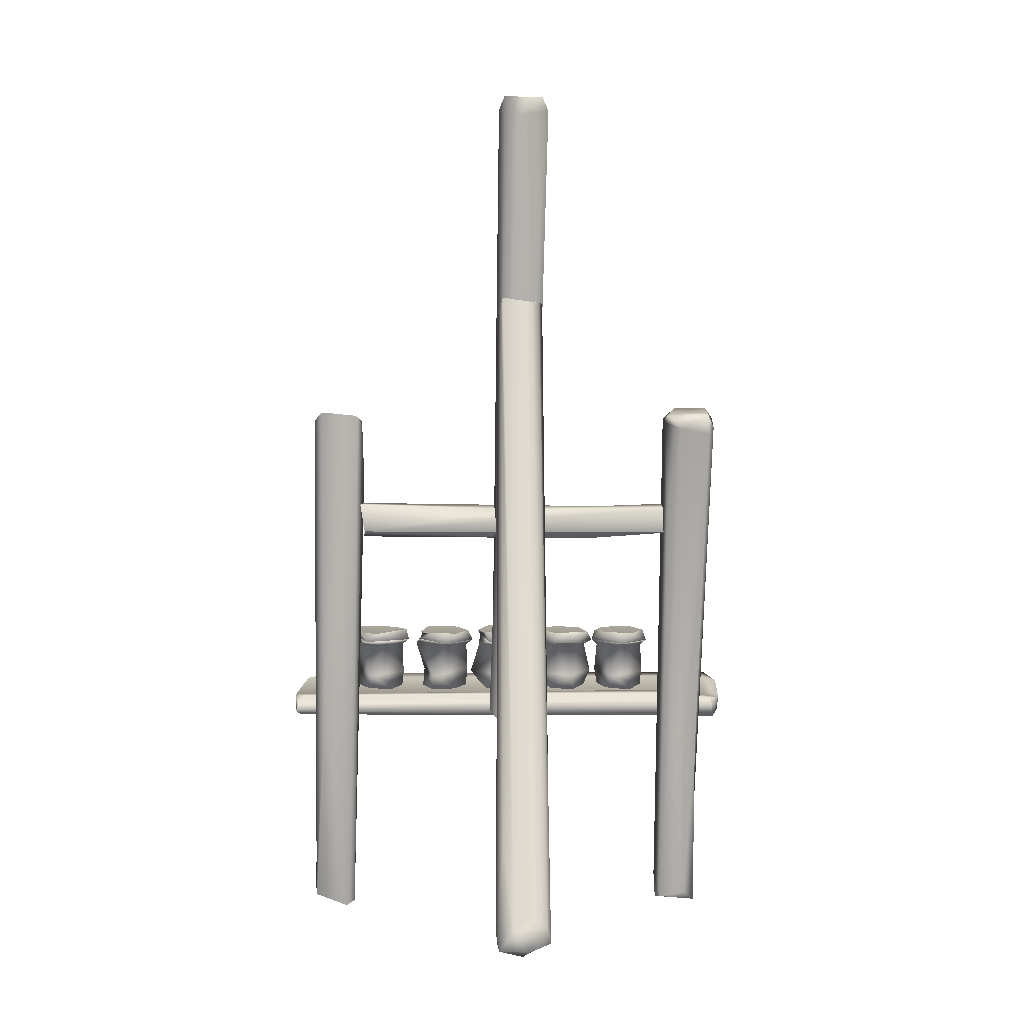
<metadata>
{"format":"obj","ext":"obj","renderer":"f3d","projection":"perspective","resolution":1024,"background":"white","views":[{"elev":-3.5,"azim":-1.0,"up":"+Z"}]}
</metadata>
<code>
g SM_Easel_LOD5
v 0.2096 0.6437 -0.2806
v 0.2552 0.6934 -0.2715
v 0.2314 0.6939 -0.2824
v -0.192 0.621 -0.2838
v -0.1102 0.6851 -0.2698
v -0.1295 0.6947 -0.2836
v -0.2826 0.7056 -0.2792
v -0.2706 0.6634 -0.2672
v -0.2659 0.7453 -0.2533
v -0.1622 0.7693 -0.264
v -0.185 0.7745 -0.2481
v -0.1102 0.6851 -0.2698
v -0.1295 0.6947 -0.2836
v 0.3455 0.6197 -0.2835
v 0.4208 0.6796 -0.2705
v 0.4053 0.6946 -0.2832
v 0.27 0.6813 -0.2845
v 0.2543 0.6684 -0.2682
v 0.2898 0.7499 -0.2734
v 0.2818 0.7633 -0.2509
v 0.3712 0.7695 -0.267
v 0.4007 0.7508 -0.2555
v 0.4208 0.6796 -0.2705
v 0.4053 0.6946 -0.2832
v -0.3546 0.7672 -0.2576
v -0.325 0.6939 -0.2822
v -0.3047 0.6801 -0.2689
v -0.4413 0.749 -0.2739
v -0.469 0.7561 -0.2581
v -0.4605 0.6845 -0.2837
v -0.4301 0.619 -0.2777
v -0.3789 0.6242 -0.2901
v -0.3047 0.6801 -0.2689
v -0.325 0.6939 -0.2822
v 0.6208 0.838 -0.4276
v 0.6127 0.8223 -0.372
v -0.6276 0.8522 -0.4343
v -0.5939 0.8361 -0.3902
v 0.4821 0.3903 0.4099
v 0.5686 0.2688 0.3814
v 0.455 0.2739 0.3775
v 0.5729 0.3867 0.4118
v -0.1237 0.6825 -0.2412
v -0.1102 0.6851 -0.2698
v -0.1603 0.6321 -0.2522
v -0.192 0.621 -0.2838
v -0.2354 0.6324 -0.2502
v -0.2706 0.6634 -0.2672
v -0.2659 0.7453 -0.2533
v -0.2678 0.6722 -0.2455
v -0.2487 0.7505 -0.2297
v -0.185 0.7745 -0.2481
v -0.1614 0.7593 -0.2298
v -0.1102 0.6851 -0.2698
v -0.1237 0.6825 -0.2412
v 0.05074 0.6925 -0.2762
v 0.05552 0.6858 -0.2408
v 0.0441 0.7477 -0.2554
v 0.02291 0.7543 -0.2292
v -0.08767 0.7729 -0.2516
v -0.05736 0.7572 -0.2239
v -0.09415 0.7052 -0.2403
v -0.06803 0.6413 -0.2479
v -0.05805 0.6213 -0.2781
v 0.005741 0.6238 -0.252
v 0.03306 0.6431 -0.2722
v 0.05074 0.6925 -0.2762
v 0.05552 0.6858 -0.2408
v 0.1979 0.6701 -0.4218
v 0.2276 0.7164 -0.4123
v 0.1299 0.6695 -0.4176
v 0.1999 0.7803 -0.3992
v 0.1011 0.7581 -0.4003
v 0.08761 0.7018 -0.2355
v 0.1468 0.7644 -0.2288
v 0.1432 0.6256 -0.2513
v 0.2157 0.7462 -0.2316
v 0.2399 0.6683 -0.2451
v 0.0765 0.7018 -0.261
v 0.1364 0.6302 -0.2822
v 0.0954 0.736 -0.2728
v 0.1454 0.7801 -0.2501
v 0.1971 0.7649 -0.2672
v 0.2552 0.6934 -0.2715
v 0.2314 0.6939 -0.2824
v 0.2399 0.6683 -0.2451
v 0.2552 0.6934 -0.2715
v 0.2096 0.6437 -0.2806
v 0.1432 0.6256 -0.2513
v 0.1364 0.6302 -0.2822
v 0.0765 0.7018 -0.261
v 0.08761 0.7018 -0.2355
v 0.1454 0.7801 -0.2501
v 0.1468 0.7644 -0.2288
v 0.2157 0.7462 -0.2316
v 0.2552 0.6934 -0.2715
v 0.2399 0.6683 -0.2451
v 0.4208 0.6796 -0.2705
v 0.412 0.6899 -0.2399
v 0.4007 0.7508 -0.2555
v 0.3738 0.763 -0.2273
v 0.2818 0.7633 -0.2509
v 0.2914 0.7507 -0.2308
v 0.2643 0.6906 -0.241
v 0.2543 0.6684 -0.2682
v 0.2865 0.6382 -0.246
v 0.3455 0.6197 -0.2835
v 0.3742 0.631 -0.2515
v 0.4208 0.6796 -0.2705
v 0.412 0.6899 -0.2399
v 0.6337 0.8249 -0.4421
v 0.6487 0.7889 -0.4387
v 0.6208 0.838 -0.4276
v 0.6458 0.7845 -0.3975
v 0.6127 0.8223 -0.372
v 0.06956 -0.0578 -0.1743
v 0.07605 -0.2854 -1.028
v 0.0772 0.1784 0.6785
v 0.0907 -0.3026 -1.034
v 0.08715 0.1673 0.6824
v 0.07599 0.104 0.6745
v 0.09057 -0.3808 -1.031
v 0.07961 -0.3972 -0.9907
v 0.0352 -0.4245 -1.047
v 0.03838 0.07444 0.6745
v -0.0027 -0.4032 -1
v -0.04021 -0.4161 -1.046
v -0.02834 -0.3366 -0.807
v -0.03051 0.09443 0.6672
v -0.02504 0.07883 0.6849
v 0.03959 -0.3973 -0.964
v 0.4693 0.4627 0.06371
v 0.4678 0.4336 0.132
v 0.1115 0.4471 0.1162
v -0.4337 0.4639 0.06816
v -0.4362 0.4531 0.1185
v 0.05074 0.6925 -0.2762
v -0.009494 0.6208 -0.2906
v 0.03306 0.6431 -0.2722
v -0.05805 0.6213 -0.2781
v -0.09011 0.6839 -0.2838
v -0.08767 0.7729 -0.2516
v -0.06969 0.7479 -0.2741
v 0.0126 0.7704 -0.2659
v 0.0441 0.7477 -0.2554
v 0.05074 0.6925 -0.2762
v 0.5729 0.3867 0.4118
v 0.4821 0.3903 0.4099
v 0.4742 0.3978 0.3829
v 0.556 0.3954 0.3809
v 0.5926 0.3792 0.3802
v -0.568 0.3146 0.3633
v -0.5555 0.4083 0.387
v -0.5444 0.2757 0.3834
v -0.447 0.2858 0.3751
v -0.4364 0.4194 0.3721
v -0.431 0.3277 0.3527
v -0.4292 0.4162 0.2057
v -0.4494 0.4389 0.2263
v -0.4712 0.5711 -0.3321
v -0.4692 0.7216 -1.03
v -0.4664 0.6695 -1.057
v -0.4723 0.6828 -0.7591
v -0.489 0.6531 -1.071
v -0.4841 0.7451 -1.043
v -0.5589 0.7565 -1.04
v -0.579 0.6612 -1.039
v -0.5878 0.7277 -1.025
v -0.4362 0.4531 0.1185
v 0.1115 0.4471 0.1162
v -0.4369 0.4482 0.1339
v 0.2533 0.4241 0.1234
v 0.4678 0.4336 0.132
v -0.2624 0.7151 -0.4112
v -0.2309 0.6692 -0.4218
v -0.1691 0.668 -0.4191
v -0.239 0.7721 -0.4003
v -0.1646 0.7817 -0.3977
v -0.1313 0.717 -0.4118
v -0.1237 0.6825 -0.2412
v -0.1603 0.6321 -0.2522
v -0.2354 0.6324 -0.2502
v -0.1614 0.7593 -0.2298
v -0.2487 0.7505 -0.2297
v -0.2678 0.6722 -0.2455
v -0.06225 0.6781 -0.4236
v -0.00325 0.6637 -0.4188
v -0.08282 0.7395 -0.4064
v 0.04546 0.7166 -0.4126
v 0.02489 0.7694 -0.4012
v -0.03775 0.7872 -0.401
v 0.05552 0.6858 -0.2408
v 0.005741 0.6238 -0.252
v 0.02291 0.7543 -0.2292
v -0.06803 0.6413 -0.2479
v -0.09415 0.7052 -0.2403
v -0.05736 0.7572 -0.2239
v 0.371 0.6688 -0.4222
v 0.404 0.7164 -0.4103
v 0.3694 0.781 -0.3994
v 0.3054 0.6696 -0.4172
v 0.2738 0.7277 -0.4103
v 0.2976 0.7751 -0.3991
v 0.2865 0.6382 -0.246
v 0.2643 0.6906 -0.241
v 0.3742 0.631 -0.2515
v 0.2914 0.7507 -0.2308
v 0.3738 0.763 -0.2273
v 0.412 0.6899 -0.2399
v -0.3593 0.6687 -0.4222
v -0.3263 0.7164 -0.4103
v -0.3608 0.781 -0.3994
v -0.4249 0.6696 -0.4172
v -0.4564 0.7277 -0.4103
v -0.4326 0.7751 -0.3991
v -0.4551 0.6606 -0.2477
v -0.4603 0.7219 -0.2301
v -0.401 0.6219 -0.2536
v -0.4147 0.7638 -0.228
v -0.3509 0.7534 -0.2307
v -0.3127 0.673 -0.238
v -0.3047 0.6801 -0.2689
v -0.3127 0.673 -0.238
v -0.3546 0.7672 -0.2576
v -0.3509 0.7534 -0.2307
v -0.4147 0.7638 -0.228
v -0.469 0.7561 -0.2581
v -0.4603 0.7219 -0.2301
v -0.4551 0.6606 -0.2477
v -0.4301 0.619 -0.2777
v -0.401 0.6219 -0.2536
v -0.3127 0.673 -0.238
v -0.3047 0.6801 -0.2689
v 0.6458 0.7845 -0.3975
v 0.6487 0.7889 -0.4387
v 0.6369 0.6331 -0.4447
v 0.6318 0.6349 -0.4814
v 0.6165 0.5993 -0.4996
v 0.6105 0.5877 -0.4509
v 0.6487 0.7889 -0.4387
v 0.6337 0.8249 -0.4421
v 0.5925 0.6349 -0.4946
v 0.6208 0.838 -0.4276
v -0.6276 0.8522 -0.4343
v -0.6009 0.8324 -0.4424
v -0.6148 0.654 -0.4931
v -0.6364 0.8097 -0.4209
v -0.5939 0.8361 -0.3902
v -0.6203 0.792 -0.3889
v -0.6415 0.5904 -0.4839
v -0.6438 0.6253 -0.4347
v -0.6348 0.5944 -0.4629
v -0.6278 0.6035 -0.4948
v -0.6415 0.5904 -0.4839
v 0.6105 0.5877 -0.4509
v -0.6348 0.5944 -0.4629
v -0.5996 0.6057 -0.441
v -0.6438 0.6253 -0.4347
v 0.4955 0.5938 -0.4335
v 0.6369 0.6331 -0.4447
v 0.4673 0.6121 -0.4217
v 0.5931 0.6413 -0.429
v 0.06743 0.4038 0.243
v 0.03521 0.6006 -0.485
v 0.0606 0.5794 -0.4886
v -0.0219 0.5893 -0.4449
v -0.002305 0.3744 0.3849
v 0.06655 0.2664 0.7787
v 0.09166 0.1955 1.121
v 0.004122 0.2096 1.047
v -0.01168 0.1794 1.261
v 0.08392 0.1628 1.261
v -0.01168 0.1794 1.261
v -0.02905 0.1496 1.255
v 0.004122 0.2096 1.047
v -0.002305 0.3744 0.3849
v -0.05181 0.56 -0.4693
v -0.0219 0.5893 -0.4449
v -0.03635 0.09832 1.22
v -0.04214 0.3926 0.03359
v -0.05902 0.5194 -0.4797
v 0.06743 0.4038 0.243
v 0.0606 0.5794 -0.4886
v 0.06168 0.5089 -0.4844
v 0.1028 0.08394 1.217
v 0.06655 0.2664 0.7787
v 0.09166 0.1955 1.121
v 0.08392 0.1628 1.261
v 0.08568 0.06713 1.251
v -0.02905 0.1496 1.255
v -0.01168 0.1794 1.261
v -0.02092 0.05074 1.249
v -0.03635 0.09832 1.22
v 0.0606 0.5794 -0.4886
v -0.02812 0.4945 -0.5129
v 0.06168 0.5089 -0.4844
v 0.03521 0.6006 -0.485
v -0.05181 0.56 -0.4693
v -0.0219 0.5893 -0.4449
v -0.05902 0.5194 -0.4797
v -0.5656 0.6287 -0.6246
v -0.5495 0.4527 0.1597
v -0.5555 0.4083 0.387
v -0.5878 0.7277 -1.025
v -0.582 0.6687 -0.995
v -0.568 0.3146 0.3633
v -0.579 0.6612 -1.039
v -0.5444 0.2757 0.3834
v -0.5474 0.5042 -0.4475
v -0.489 0.6531 -1.071
v -0.447 0.2858 0.3751
v -0.4664 0.6695 -1.057
v -0.431 0.3277 0.3527
v -0.1295 0.6947 -0.2836
v -0.1263 0.7058 -0.3576
v -0.192 0.621 -0.2838
v -0.2274 0.6285 -0.3811
v -0.1313 0.717 -0.4118
v -0.1691 0.668 -0.4191
v -0.2309 0.6692 -0.4218
v -0.2826 0.7056 -0.2792
v -0.2624 0.7151 -0.4112
v -0.2595 0.7739 -0.3592
v -0.239 0.7721 -0.4003
v -0.1622 0.7693 -0.264
v -0.1646 0.7817 -0.3977
v -0.1505 0.7785 -0.3532
v -0.1295 0.6947 -0.2836
v -0.1313 0.717 -0.4118
v -0.1263 0.7058 -0.3576
v 0.2314 0.6939 -0.2824
v 0.2495 0.707 -0.3628
v 0.2096 0.6437 -0.2806
v 0.1872 0.6395 -0.3791
v 0.2276 0.7164 -0.4123
v 0.1979 0.6701 -0.4218
v 0.1364 0.6302 -0.2822
v 0.1299 0.6695 -0.4176
v 0.07948 0.7017 -0.3686
v 0.0954 0.736 -0.2728
v 0.1011 0.7581 -0.4003
v 0.147 0.7946 -0.3564
v 0.1971 0.7649 -0.2672
v 0.1999 0.7803 -0.3992
v 0.2495 0.707 -0.3628
v 0.2314 0.6939 -0.2824
v 0.2276 0.7164 -0.4123
v 0.4053 0.6946 -0.2832
v 0.4085 0.7076 -0.3661
v 0.3455 0.6197 -0.2835
v 0.3179 0.6285 -0.3804
v 0.404 0.7164 -0.4103
v 0.371 0.6688 -0.4222
v 0.3054 0.6696 -0.4172
v 0.27 0.6813 -0.2845
v 0.2738 0.7277 -0.4103
v 0.2663 0.7455 -0.3601
v 0.2898 0.7499 -0.2734
v 0.2976 0.7751 -0.3991
v 0.3706 0.7959 -0.3502
v 0.3712 0.7695 -0.267
v 0.3694 0.781 -0.3994
v 0.4053 0.6946 -0.2832
v 0.404 0.7164 -0.4103
v 0.4085 0.7076 -0.3661
v -0.325 0.6939 -0.2822
v -0.3217 0.7076 -0.3661
v -0.3789 0.6242 -0.2901
v -0.4134 0.6276 -0.3803
v -0.3263 0.7164 -0.4103
v -0.3593 0.6687 -0.4222
v -0.4249 0.6696 -0.4172
v -0.4605 0.6845 -0.2837
v -0.4564 0.7277 -0.4103
v -0.4638 0.7455 -0.3601
v -0.4413 0.749 -0.2739
v -0.4326 0.7751 -0.3991
v -0.3596 0.796 -0.3502
v -0.3546 0.7672 -0.2576
v -0.3608 0.781 -0.3994
v -0.325 0.6939 -0.2822
v -0.3263 0.7164 -0.4103
v -0.3217 0.7076 -0.3661
v 0.0352 -0.4245 -1.047
v 0.09057 -0.3808 -1.031
v 0.0907 -0.3026 -1.034
v 0.02133 -0.3118 -1.075
v -0.04021 -0.4161 -1.046
v 0.07605 -0.2854 -1.028
v -0.04352 -0.309 -1.046
v 0.004122 -0.278 -1.025
v 0.06956 -0.0578 -0.1743
v 0.0772 0.1784 0.6785
v 0.01064 0.1819 0.6565
v 0.08715 0.1673 0.6824
v -0.02504 0.07883 0.6849
v 0.07599 0.104 0.6745
v 0.03838 0.07444 0.6745
v -0.02747 0.1664 0.6752
v -0.03051 0.09443 0.6672
v -0.04781 -0.3658 -1.01
v -0.04021 -0.4161 -1.046
v -0.02834 -0.3366 -0.807
v -0.03051 0.09443 0.6672
v -0.04008 0.09987 0.6304
v 0.5561 0.5544 -0.5986
v 0.5578 0.7387 -1.024
v 0.5605 0.6728 -1.057
v 0.5897 0.3072 0.3451
v 0.5656 0.5337 -0.2612
v 0.5753 0.2826 0.3224
v 0.5926 0.3792 0.3802
v 0.5729 0.3867 0.4118
v 0.5686 0.2688 0.3814
v 0.5753 0.2826 0.3224
v 0.4931 0.2731 0.337
v 0.455 0.2739 0.3775
v 0.4819 0.5156 -0.5127
v 0.5561 0.5544 -0.5986
v 0.4483 0.2974 0.3572
v 0.5303 0.6466 -1.033
v 0.5605 0.6728 -1.057
v 0.4589 0.3635 0.1001
v 0.4585 0.6509 -1.046
v 0.4693 0.7567 -1.035
v 0.5578 0.7387 -1.024
v 0.4463 0.6919 -1.051
v 0.4459 0.6459 -0.926
v 0.4449 0.7176 -0.9851
v 0.4463 0.6919 -1.051
v 0.4693 0.7567 -1.035
v 0.4724 0.5428 -0.2343
v 0.4474 0.3691 0.3763
v 0.4742 0.3978 0.3829
v 0.4821 0.3903 0.4099
v -0.5589 0.7565 -1.04
v -0.4841 0.7451 -1.043
v -0.4723 0.6828 -0.7591
v -0.5249 0.5937 -0.4108
v -0.5878 0.7277 -1.025
v -0.5656 0.6287 -0.6246
v -0.4712 0.5711 -0.3321
v -0.5495 0.4527 0.1597
v -0.4364 0.4194 0.3721
v -0.4494 0.4389 0.2263
v -0.5555 0.4083 0.387
v 0.556 0.3954 0.3809
v 0.4742 0.3978 0.3829
v 0.4724 0.5428 -0.2343
v 0.4693 0.7567 -1.035
v 0.5578 0.7387 -1.024
v 0.5656 0.5337 -0.2612
v 0.5926 0.3792 0.3802
v 0.05074 0.6925 -0.2762
v 0.0517 0.7058 -0.3576
v -0.009494 0.6208 -0.2906
v -0.000322 0.6379 -0.3793
v 0.04546 0.7166 -0.4126
v -0.00325 0.6637 -0.4188
v -0.06225 0.6781 -0.4236
v -0.1152 0.7221 -0.3648
v -0.09011 0.6839 -0.2838
v -0.08282 0.7395 -0.4064
v -0.06969 0.7479 -0.2741
v -0.03775 0.7872 -0.401
v 0.01649 0.7918 -0.3518
v 0.0126 0.7704 -0.2659
v 0.02489 0.7694 -0.4012
v 0.05074 0.6925 -0.2762
v 0.04546 0.7166 -0.4126
v 0.0517 0.7058 -0.3576
v -0.03635 0.09832 1.22
v -0.02092 0.05074 1.249
v -0.04214 0.3926 0.03359
v -0.02812 0.4945 -0.5129
v -0.05902 0.5194 -0.4797
v 0.01546 0.05034 1.197
v 0.08568 0.06713 1.251
v 0.1028 0.08394 1.217
v 0.06114 0.1801 0.7184
v 0.06168 0.5089 -0.4844
v 0.03663 0.4837 -0.4539
v 0.4669 0.3692 0.1129
v 0.2533 0.4241 0.1234
v 0.4678 0.4336 0.132
v -0.4254 0.3899 0.04616
v 0.4676 0.3814 0.04383
v -0.001206 0.395 0.1145
v -0.4369 0.4482 0.1339
v -0.4379 0.3751 0.1228
v 0.2391 0.4629 0.03812
v 0.4693 0.4627 0.06371
v -0.4337 0.4639 0.06816
v -0.4297 0.4343 0.03413
v 0.4676 0.3814 0.04383
v 0.2174 0.4052 0.02706
v -0.4254 0.3899 0.04616
v 0.6369 0.6331 -0.4447
v 0.5931 0.6413 -0.429
v 0.6034 0.7949 -0.3841
v 0.6458 0.7845 -0.3975
v -0.6438 0.6253 -0.4347
v 0.6127 0.8223 -0.372
v -0.6203 0.792 -0.3889
v -0.5431 0.8239 -0.3747
v -0.5939 0.8361 -0.3902
f 3 2 1
f 6 5 4
f 4 8 7
f 9 7 8
f 9 10 7
f 10 9 11
f 12 10 11
f 12 13 10
f 16 15 14
f 14 18 17
f 17 18 19
f 20 19 18
f 20 21 19
f 22 21 20
f 23 21 22
f 23 24 21
f 27 26 25
f 29 25 28
f 30 29 28
f 31 29 30
f 32 31 30
f 33 31 32
f 34 33 32
f 37 36 35
f 37 38 36
f 41 40 39
f 39 40 42
f 45 44 43
f 44 45 46
f 45 47 46
f 46 47 48
f 47 49 48
f 47 50 49
f 50 51 49
f 51 52 49
f 53 52 51
f 52 53 54
f 55 54 53
f 58 57 56
f 57 58 59
f 60 59 58
f 59 60 61
f 62 61 60
f 60 63 62
f 60 64 63
f 63 64 65
f 66 65 64
f 67 65 66
f 65 67 68
f 71 70 69
f 71 72 70
f 71 73 72
f 76 75 74
f 76 77 75
f 76 78 77
f 81 80 79
f 82 81 79
f 82 83 81
f 84 83 82
f 84 85 83
f 88 87 86
f 86 89 88
f 88 89 90
f 91 90 89
f 89 92 91
f 93 91 92
f 93 92 94
f 93 94 95
f 93 95 96
f 97 96 95
f 100 99 98
f 99 100 101
f 102 101 100
f 101 102 103
f 103 102 104
f 105 104 102
f 106 104 105
f 105 107 106
f 106 107 108
f 109 108 107
f 108 109 110
f 113 112 111
f 112 113 114
f 114 113 115
f 118 117 116
f 118 119 117
f 119 118 120
f 120 121 119
f 122 119 121
f 121 123 122
f 123 124 122
f 123 121 125
f 123 126 124
f 124 126 127
f 126 128 127
f 126 129 128
f 130 129 126
f 125 130 126
f 126 123 131
f 125 126 131
f 125 131 123
f 134 133 132
f 132 135 134
f 136 134 135
f 139 138 137
f 139 140 138
f 138 140 141
f 140 142 141
f 141 142 143
f 142 144 143
f 145 144 142
f 146 144 145
f 149 148 147
f 149 147 150
f 151 150 147
f 154 153 152
f 155 153 154
f 155 156 153
f 155 157 156
f 158 156 157
f 158 159 156
f 158 160 159
f 161 158 157
f 158 161 160
f 157 162 161
f 161 163 160
f 161 162 164
f 163 161 165
f 161 164 165
f 164 166 165
f 166 164 167
f 167 168 166
f 171 170 169
f 170 171 172
f 173 170 172
f 176 175 174
f 176 174 177
f 176 177 178
f 176 178 179
f 182 181 180
f 182 180 183
f 182 183 184
f 182 184 185
f 188 187 186
f 188 189 187
f 188 190 189
f 188 191 190
f 194 193 192
f 194 195 193
f 194 196 195
f 194 197 196
f 200 199 198
f 200 198 201
f 200 201 202
f 200 202 203
f 206 205 204
f 206 207 205
f 206 208 207
f 206 209 208
f 212 211 210
f 212 210 213
f 212 213 214
f 212 214 215
f 218 217 216
f 218 219 217
f 218 220 219
f 218 221 220
f 224 223 222
f 223 224 225
f 225 224 226
f 224 227 226
f 226 227 228
f 229 228 227
f 227 230 229
f 229 230 231
f 232 231 230
f 233 232 230
f 236 235 234
f 235 236 237
f 236 239 238
f 238 237 236
f 237 241 240
f 237 238 242
f 237 242 241
f 241 244 243
f 241 242 245
f 241 245 244
f 245 242 246
f 238 246 242
f 245 247 244
f 245 246 247
f 244 249 248
f 244 247 249
f 247 250 249
f 250 247 246
f 251 249 250
f 250 252 251
f 246 253 250
f 246 238 253
f 254 253 238
f 238 255 254
f 256 254 255
f 257 256 255
f 258 256 257
f 259 257 255
f 255 260 259
f 257 261 258
f 261 257 259
f 260 261 259
f 261 262 258
f 261 260 262
f 265 264 263
f 264 266 263
f 263 266 267
f 263 267 268
f 268 267 269
f 269 267 270
f 269 270 271
f 269 271 272
f 275 274 273
f 274 275 276
f 274 276 277
f 278 277 276
f 274 277 279
f 280 279 277
f 281 280 277
f 284 283 282
f 285 284 282
f 287 282 286
f 287 285 282
f 285 287 288
f 289 285 288
f 289 288 290
f 290 288 291
f 292 289 290
f 292 290 293
f 296 295 294
f 297 294 295
f 295 298 297
f 299 297 298
f 298 295 300
f 303 302 301
f 301 304 303
f 305 303 304
f 303 305 306
f 305 304 307
f 308 306 305
f 309 305 307
f 305 309 308
f 307 310 309
f 311 308 309
f 309 310 311
f 310 312 311
f 313 311 312
f 316 315 314
f 315 316 317
f 317 318 315
f 317 319 318
f 320 319 317
f 321 317 316
f 322 320 317
f 317 321 323
f 317 323 322
f 323 324 322
f 325 323 321
f 326 324 323
f 323 325 327
f 326 323 327
f 328 327 325
f 329 326 327
f 327 328 330
f 327 330 329
f 333 332 331
f 332 333 334
f 334 335 332
f 334 336 335
f 333 337 334
f 336 334 338
f 334 337 339
f 339 338 334
f 340 339 337
f 341 338 339
f 339 340 342
f 341 339 342
f 343 342 340
f 344 341 342
f 343 345 342
f 342 345 344
f 346 345 343
f 347 344 345
f 350 349 348
f 349 350 351
f 351 352 349
f 351 353 352
f 353 351 354
f 355 351 350
f 356 354 351
f 351 355 357
f 351 357 356
f 358 357 355
f 356 357 359
f 357 358 360
f 357 360 359
f 361 360 358
f 362 359 360
f 363 360 361
f 364 362 360
f 360 363 365
f 365 364 360
f 368 367 366
f 367 368 369
f 369 370 367
f 369 371 370
f 371 369 372
f 373 369 368
f 374 372 369
f 369 373 375
f 369 375 374
f 376 375 373
f 374 375 377
f 375 376 378
f 375 378 377
f 379 378 376
f 380 377 378
f 381 378 379
f 382 380 378
f 378 381 383
f 383 382 378
f 386 385 384
f 384 387 386
f 387 384 388
f 386 387 389
f 388 390 387
f 389 387 391
f 387 390 391
f 389 393 392
f 389 391 394
f 393 389 394
f 390 394 391
f 395 393 394
f 396 395 394
f 397 395 396
f 396 398 397
f 396 394 399
f 399 400 396
f 394 390 399
f 401 399 390
f 402 401 390
f 401 402 403
f 401 403 404
f 404 399 405
f 405 401 404
f 401 405 399
f 408 407 406
f 409 406 407
f 410 409 407
f 406 409 411
f 412 409 410
f 409 412 413
f 411 409 414
f 413 414 409
f 416 415 414
f 417 416 414
f 416 418 415
f 418 419 415
f 417 420 416
f 418 421 419
f 422 419 421
f 423 418 416
f 420 423 416
f 421 418 424
f 418 423 424
f 422 421 424
f 426 422 425
f 427 425 422
f 427 422 424
f 424 423 428
f 420 428 423
f 428 429 424
f 430 424 429
f 430 429 431
f 429 432 431
f 433 428 420
f 429 428 433
f 429 433 432
f 420 417 433
f 434 432 433
f 433 417 435
f 435 434 433
f 438 437 436
f 438 436 439
f 436 440 439
f 439 440 441
f 439 442 438
f 439 441 443
f 442 439 444
f 443 444 439
f 444 445 442
f 446 444 443
f 449 448 447
f 447 450 449
f 450 447 451
f 452 451 447
f 453 452 447
f 456 455 454
f 455 456 457
f 457 458 455
f 457 459 458
f 457 460 459
f 457 456 461
f 461 460 457
f 462 461 456
f 463 460 461
f 464 461 462
f 463 461 465
f 461 464 466
f 461 466 465
f 467 466 464
f 468 465 466
f 469 466 467
f 470 468 466
f 466 469 471
f 466 471 470
f 474 473 472
f 474 476 475
f 474 475 473
f 473 475 477
f 473 477 478
f 479 478 477
f 480 479 477
f 477 475 480
f 480 481 479
f 475 481 482
f 482 480 475
f 480 482 481
f 485 484 483
f 487 483 486
f 484 488 483
f 488 486 483
f 484 489 488
f 488 490 486
f 488 489 490
f 493 492 491
f 493 491 494
f 495 491 492
f 494 491 496
f 495 496 491
f 496 497 494
f 495 497 496
f 500 499 498
f 501 500 498
f 502 499 500
f 501 503 500
f 502 500 504
f 500 503 505
f 500 505 504
f 505 503 506
f 504 505 506

</code>
